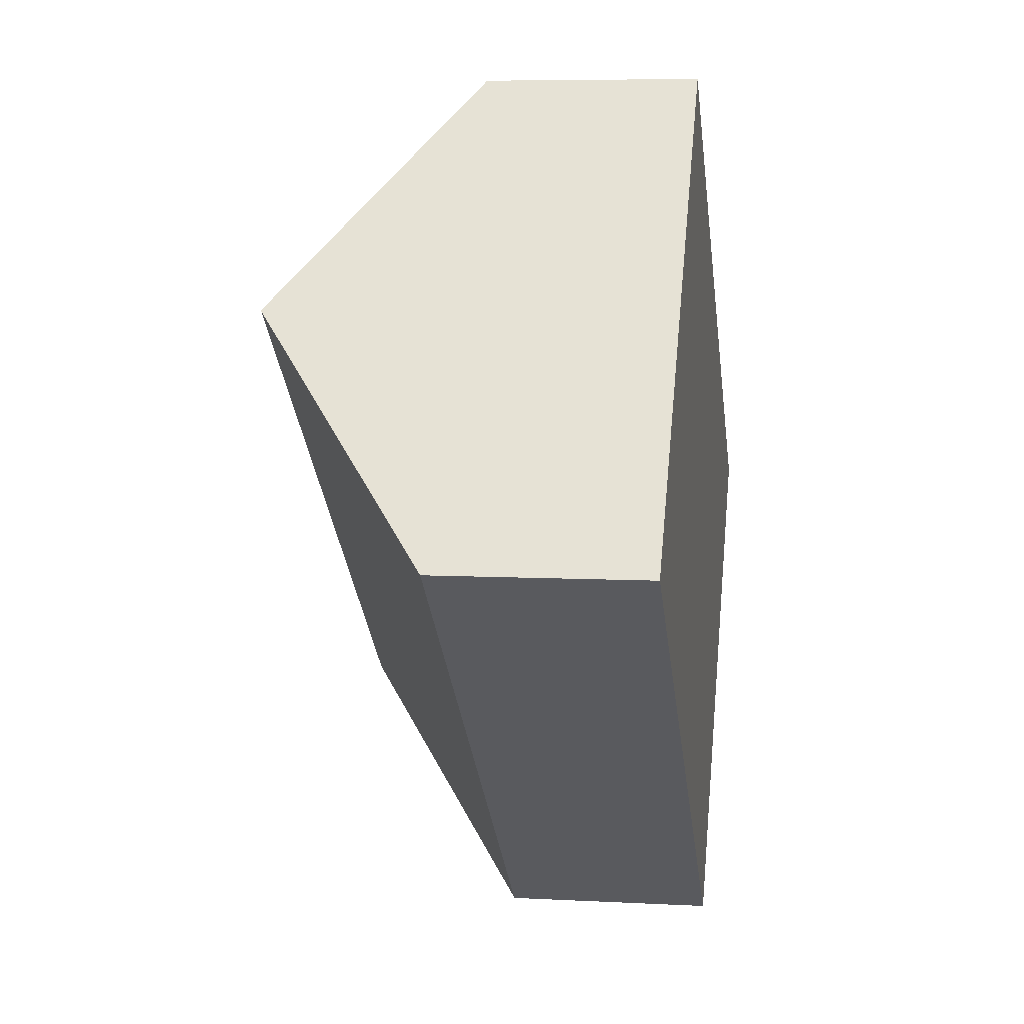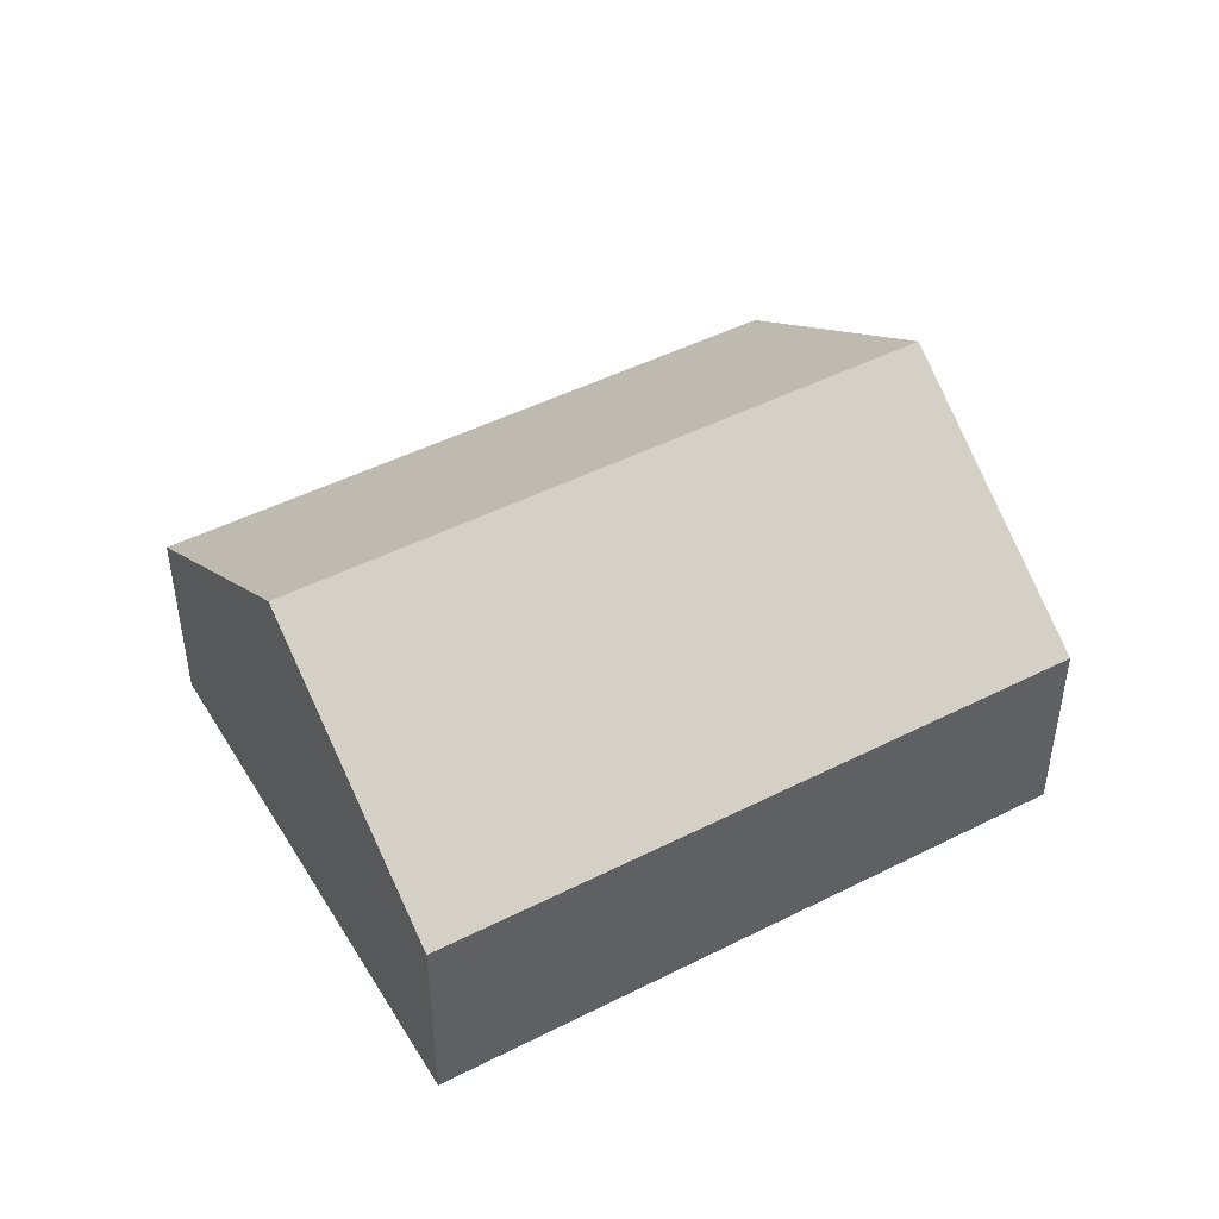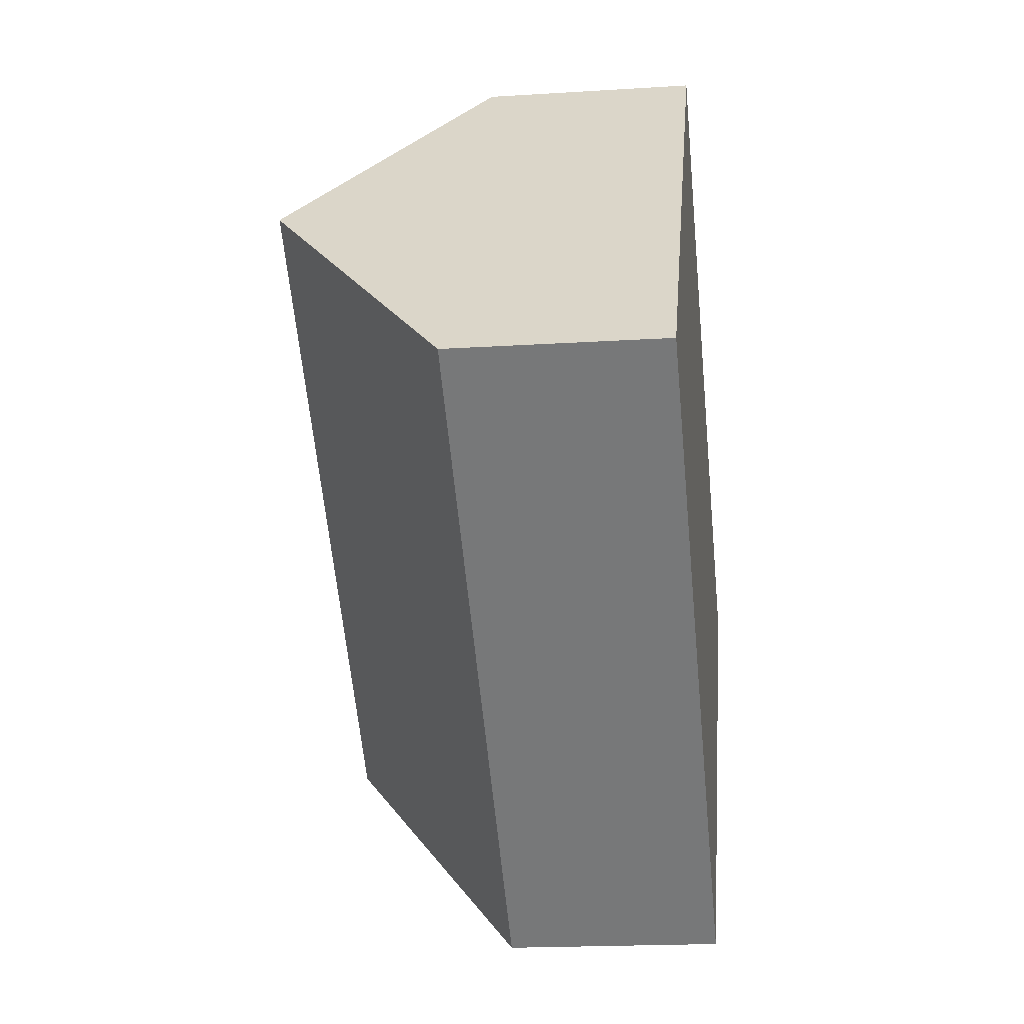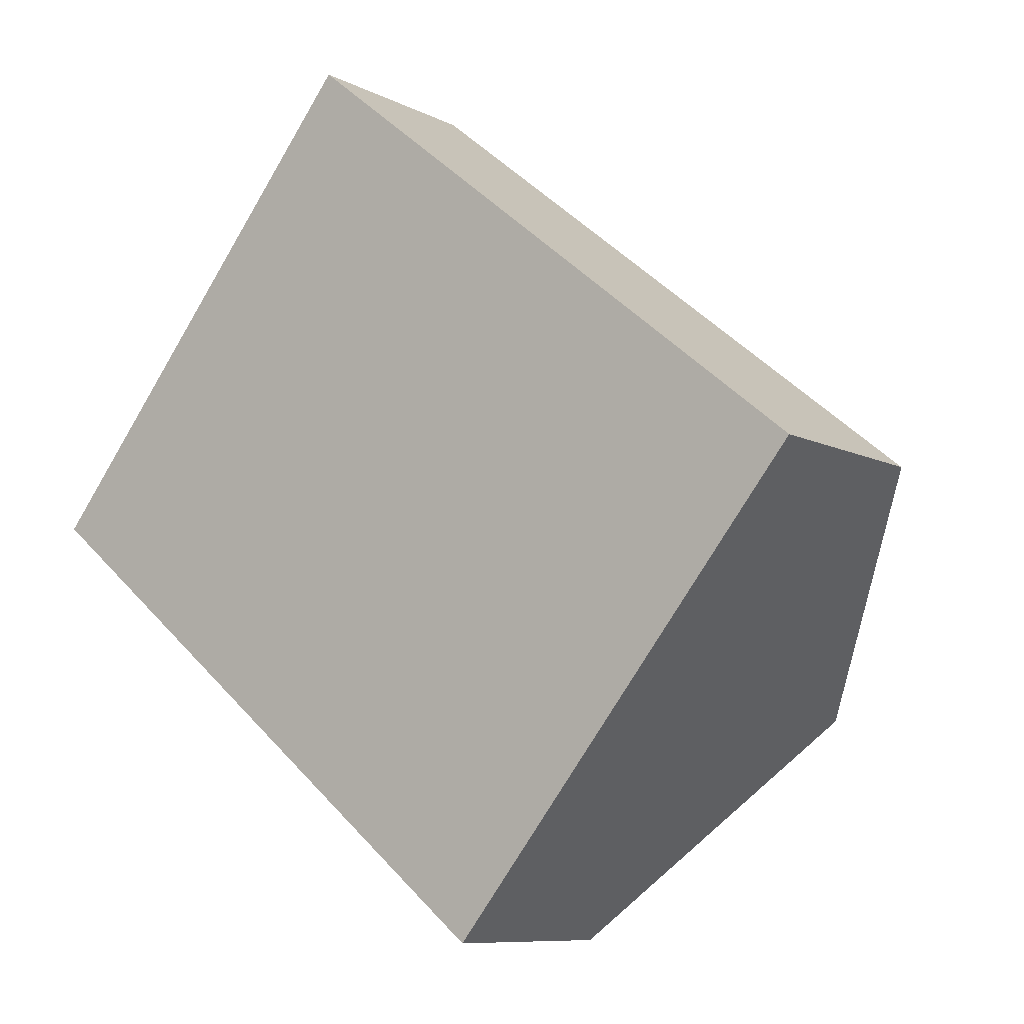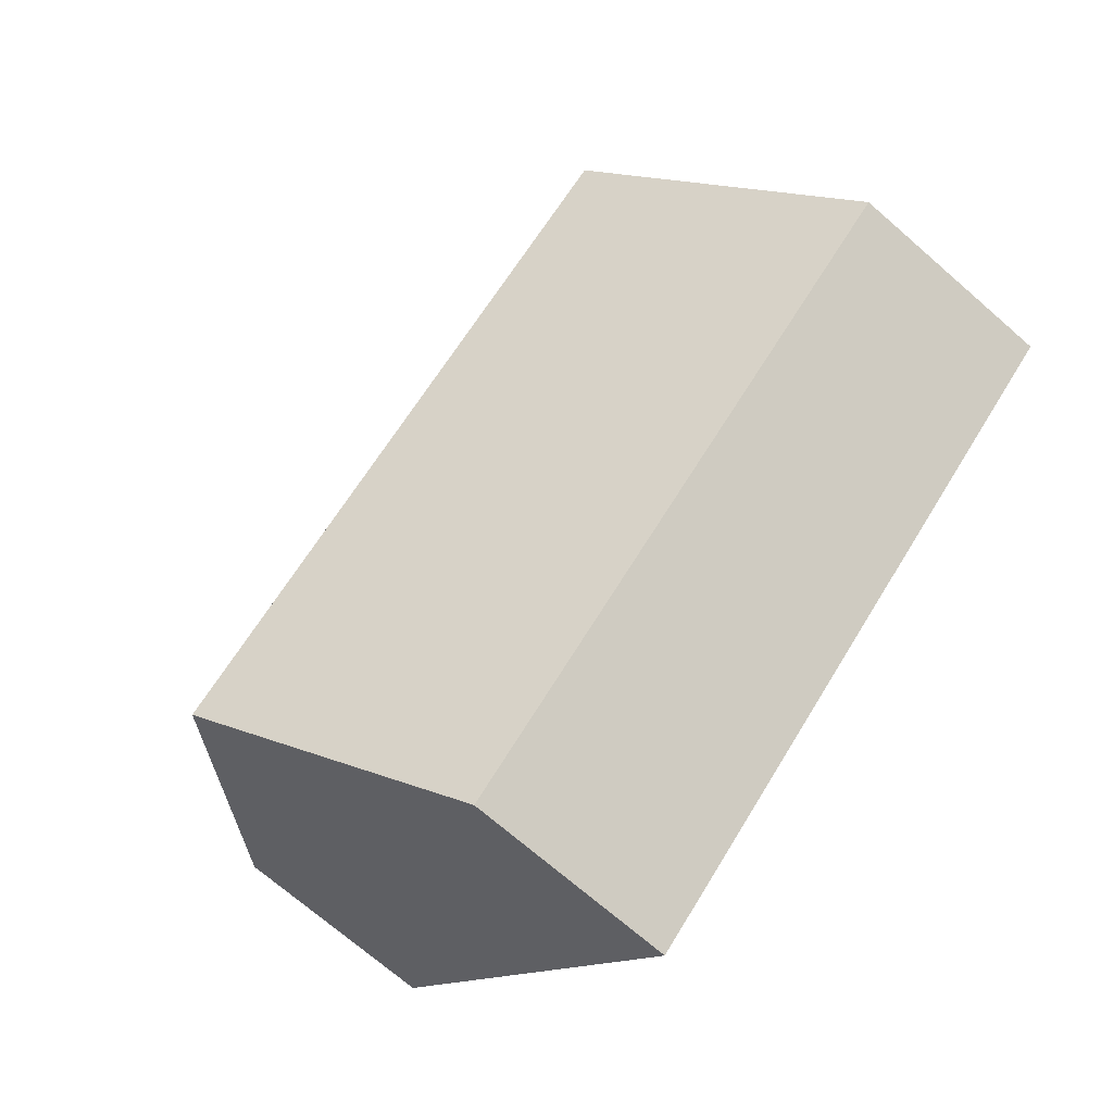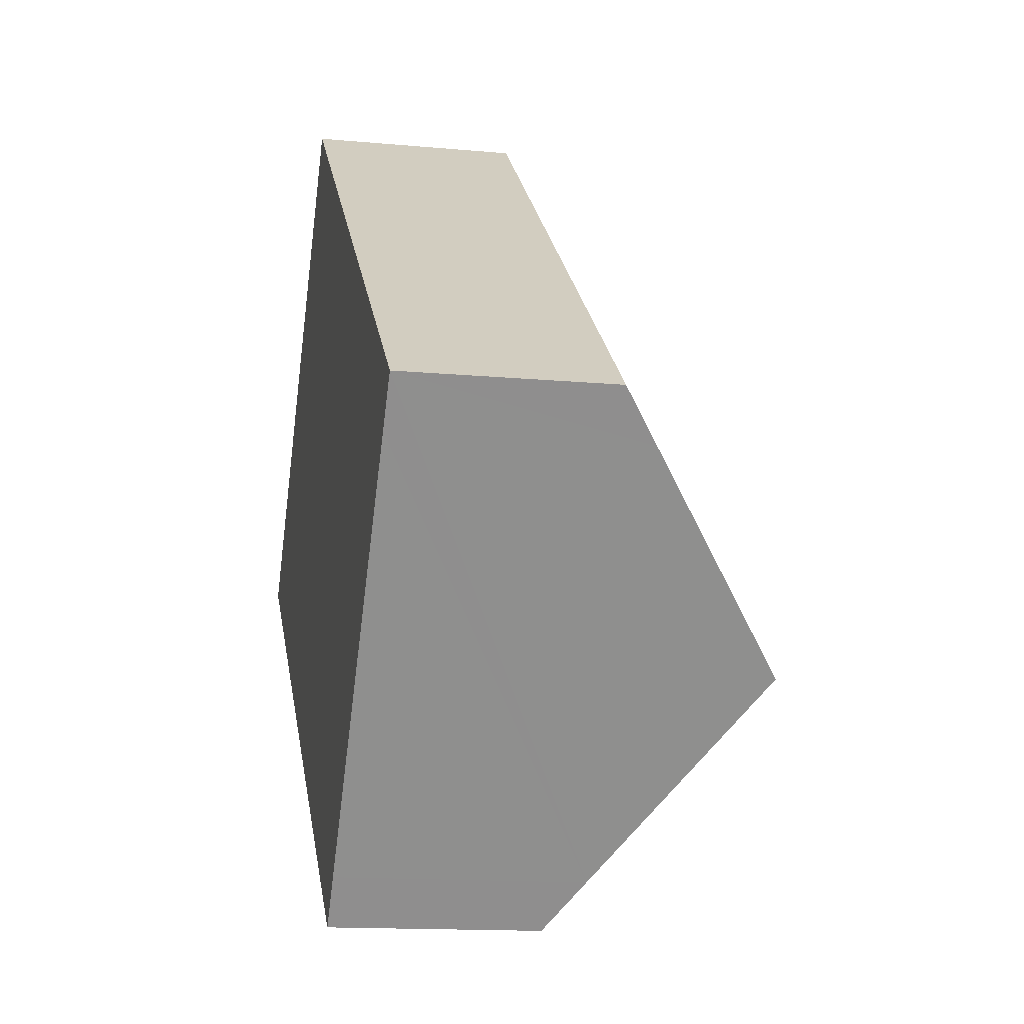
<metadata>
{"format":"obj","ext":"obj","renderer":"f3d","projection":"perspective","resolution":1024,"background":"white","views":[{"elev":6.9,"azim":-81.2,"up":"+Z"},{"elev":47.2,"azim":-170.7,"up":"+Y"},{"elev":-18.9,"azim":-83.1,"up":"+Z"},{"elev":-8.9,"azim":36.7,"up":"+Z"},{"elev":-70.7,"azim":-131.1,"up":"+Z"},{"elev":-14.4,"azim":78.6,"up":"+Z"}]}
</metadata>
<code>
v  3.98 8.715 4.884
v  11.89 4.601 -9.692
v  0 4.601 2.817e-16
v  15.87 8.715 -4.804
v  12.68 5.415 -8.725
v  19.84 4.601 0.083
v  7.959 4.601 9.768
v  19.05 5.417 -0.885
v  11.89 5.935e-16 -9.692
v  0 0 0
v  3.98 -2.991e-16 4.884
v  7.959 -5.981e-16 9.768
v  19.84 -5.082e-18 0.083
v  19.05 5.419e-17 -0.885
v  15.87 2.942e-16 -4.804
v  12.68 5.343e-16 -8.725
g defaultobject
f 1 2 3
f 2 1 4
f 2 4 5
f 6 1 7
f 1 6 8
f 1 8 4
f 9 3 2
f 3 9 10
f 10 1 3
f 1 10 7
f 7 10 11
f 7 11 12
f 12 6 7
f 6 12 13
f 13 8 6
f 8 13 4
f 4 13 5
f 5 13 14
f 5 14 15
f 5 15 16
f 5 16 2
f 2 16 9
f 11 13 12
f 13 11 10
f 13 10 14
f 14 10 9
f 14 9 15
f 15 9 16

</code>
